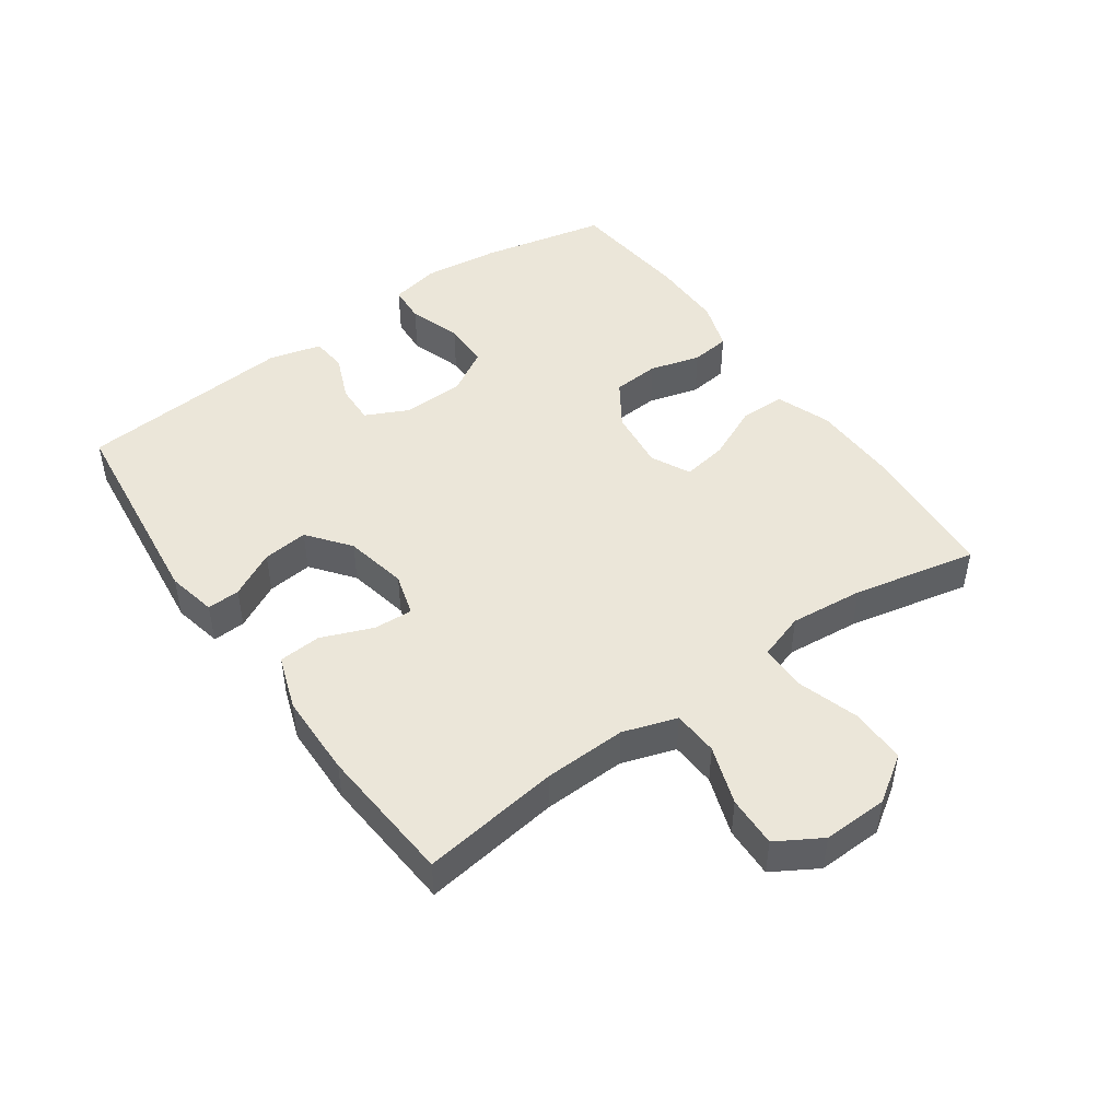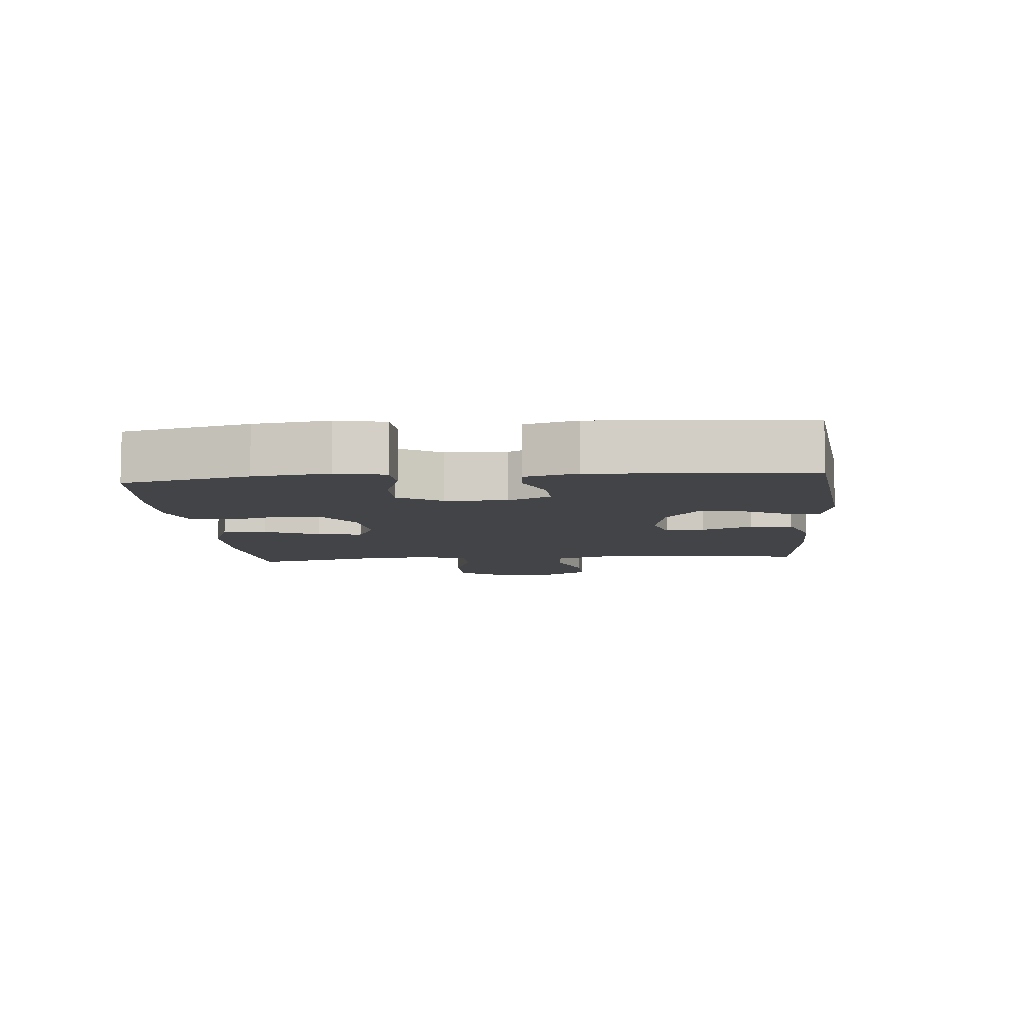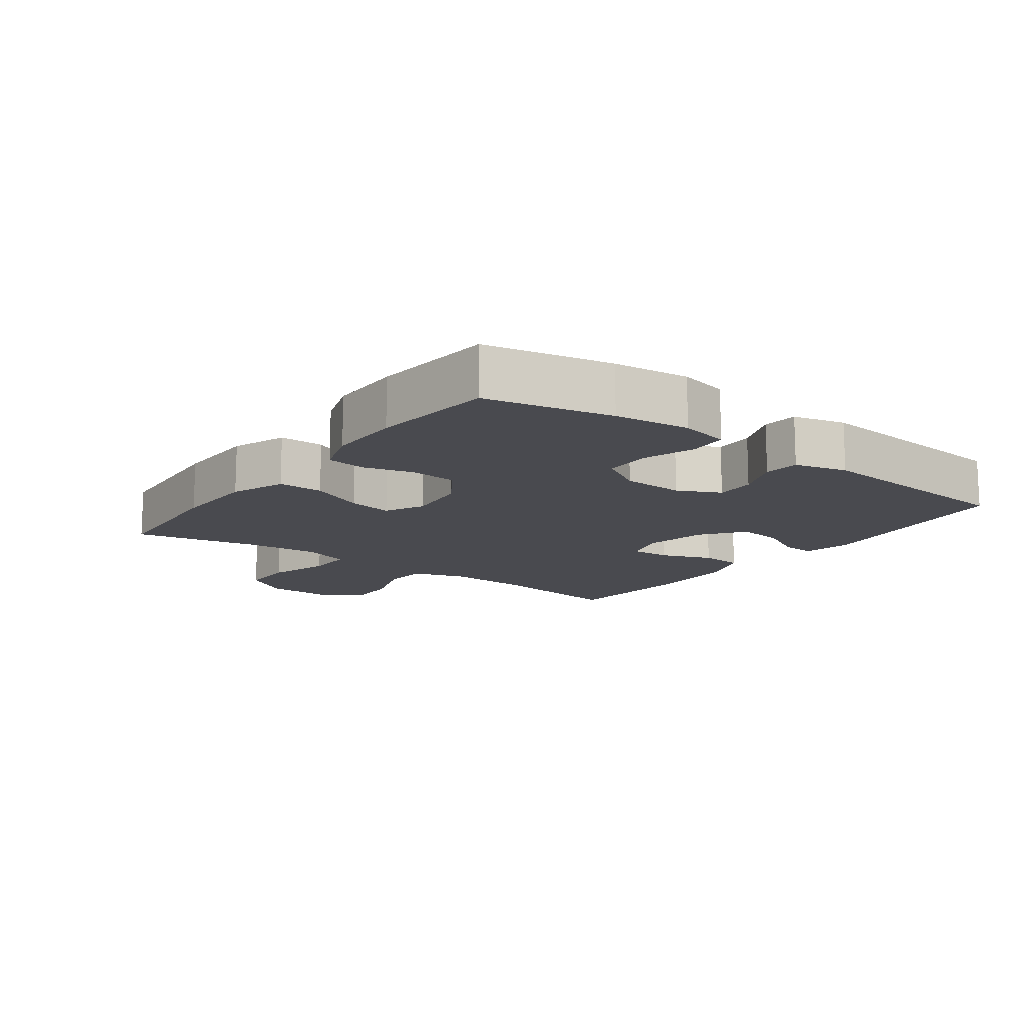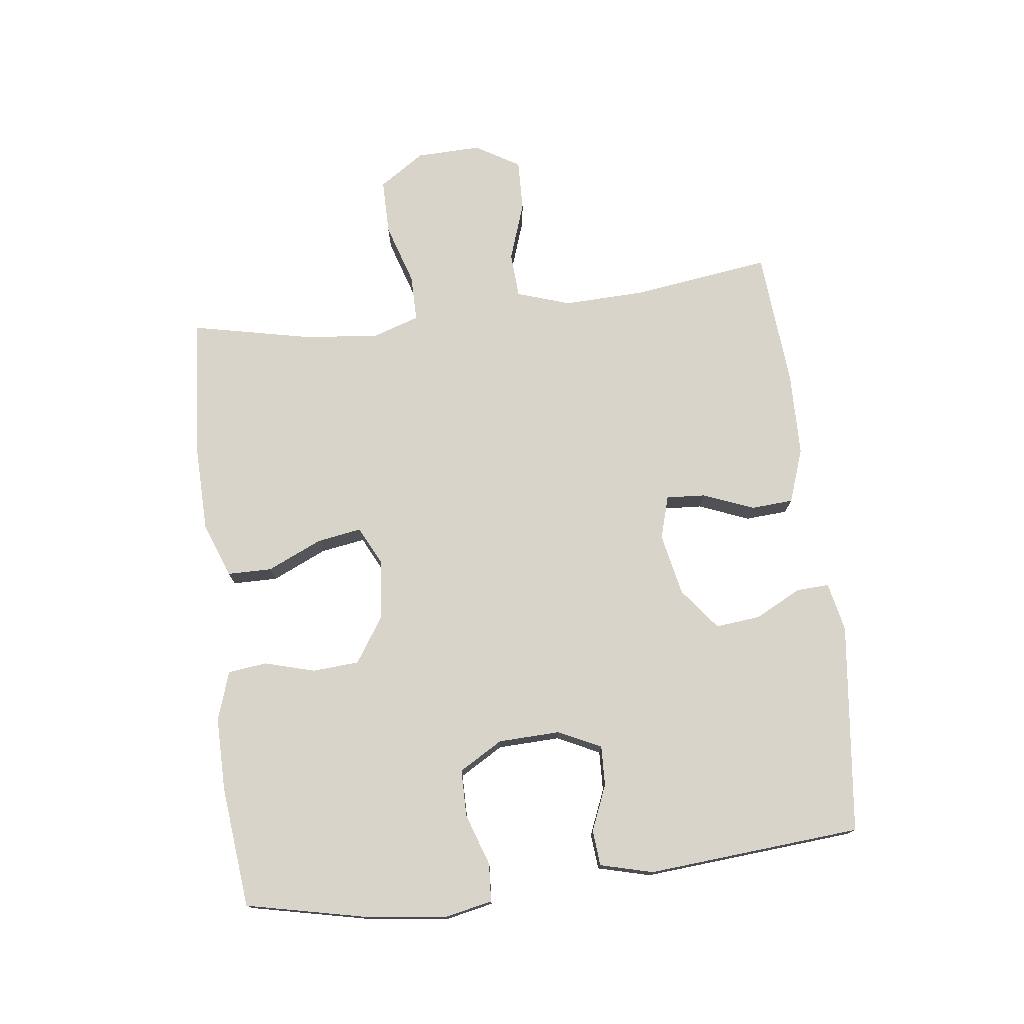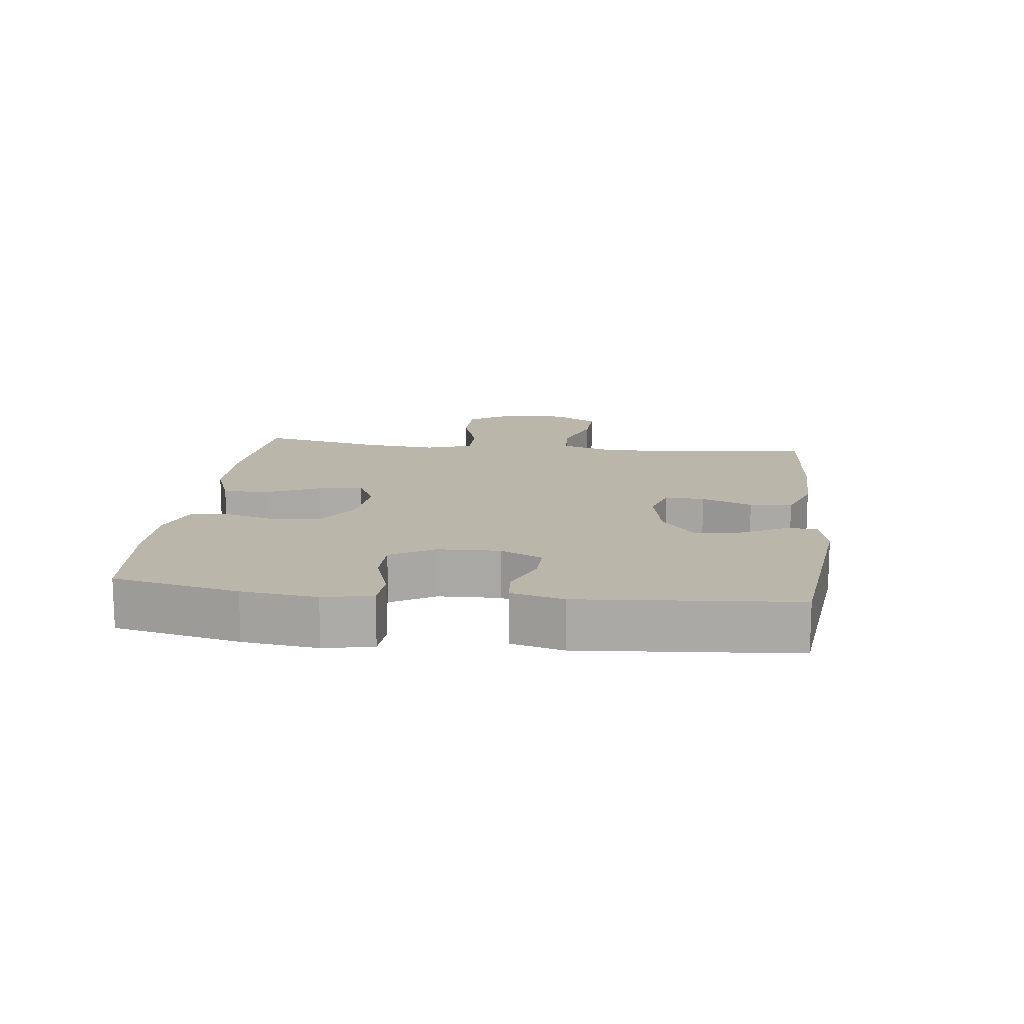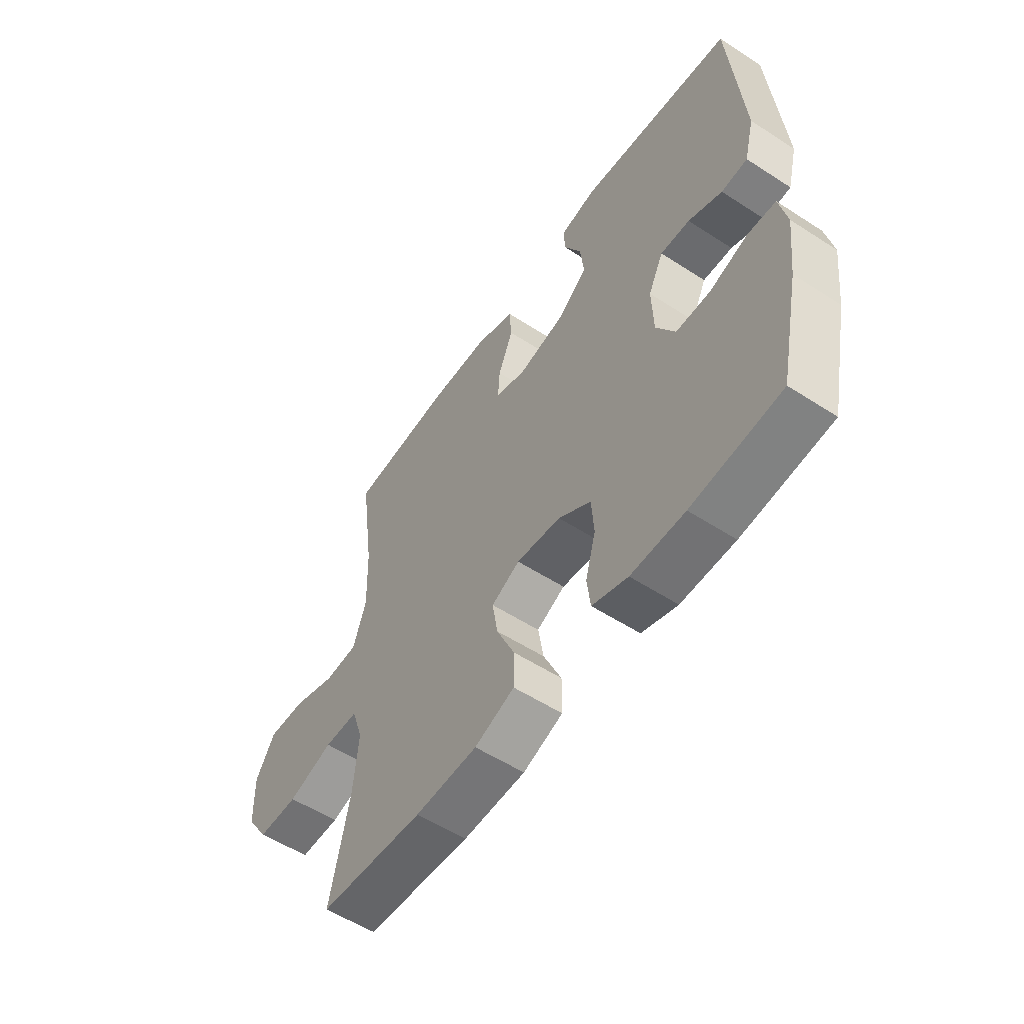
<metadata>
{"format":"obj","ext":"obj","renderer":"f3d","projection":"perspective","resolution":1024,"background":"white","views":[{"elev":47.5,"azim":54.7,"up":"+Y"},{"elev":-8.0,"azim":-84.9,"up":"+Y"},{"elev":-13.6,"azim":-126.6,"up":"+Y"},{"elev":75.5,"azim":-97.0,"up":"+Y"},{"elev":14.0,"azim":-83.2,"up":"+Y"},{"elev":-55.4,"azim":-124.3,"up":"+Z"}]}
</metadata>
<code>
o path1064
v 0.4233 0.0375 -0.3067
v 0.4123 0.0375 -0.1909
v 0.4364 0.0375 -0.1173
v 0.5099 0.0375 -0.1174
v 0.6079 0.0375 -0.1483
v 0.6953 0.0375 -0.1481
v 0.7432 0.0375 -0.07609
v 0.746 0.0375 0.02629
v 0.7042 0.0375 0.09676
v 0.6234 0.0375 0.09425
v 0.5308 0.0375 0.06254
v 0.4587 0.0375 0.06664
v 0.4308 0.0375 0.1515
v 0.4351 0.0375 0.2818
v 0.465 0.0375 0.4999
v 0.245 0.0375 0.517
v 0.1134 0.0375 0.5144
v 0.02755 0.0375 0.4841
v 0.02309 0.0375 0.4172
v 0.05523 0.0375 0.337
v 0.05908 0.0375 0.2747
v -0.008957 0.0375 0.2547
v -0.1074 0.0375 0.2748
v -0.1736 0.0375 0.3262
v -0.166 0.0375 0.3978
v -0.1284 0.0375 0.4702
v -0.1259 0.0375 0.5222
v -0.2038 0.0375 0.5386
v -0.5369 0.0375 0.4999
v -0.5642 0.0375 0.1605
v -0.5426 0.0375 0.07735
v -0.4864 0.0375 0.0724
v -0.4141 0.0375 0.1024
v -0.3509 0.0375 0.1048
v -0.3183 0.0375 0.03736
v -0.3216 0.0375 -0.06073
v -0.3622 0.0375 -0.1299
v -0.4362 0.0375 -0.1304
v -0.5184 0.0375 -0.1026
v -0.5784 0.0375 -0.1066
v -0.5946 0.0375 -0.184
v -0.5801 0.0375 -0.3029
v -0.5369 0.0375 -0.5018
v -0.344 0.0375 -0.522
v -0.2281 0.0375 -0.5226
v -0.1511 0.0375 -0.4969
v -0.1437 0.0375 -0.4355
v -0.166 0.0375 -0.3557
v -0.1608 0.0375 -0.282
v -0.09014 0.0375 -0.2356
v 0.005776 0.0375 -0.2248
v 0.06719 0.0375 -0.2553
v 0.05548 0.0375 -0.3262
v 0.01647 0.0375 -0.4126
v 0.01709 0.0375 -0.4834
v 0.1034 0.0375 -0.5158
v 0.2383 0.0375 -0.5189
v 0.465 0.0375 -0.5018
v 0.4233 -0.0375 -0.3067
v 0.4123 -0.0375 -0.1909
v 0.4364 -0.0375 -0.1173
v 0.5099 -0.0375 -0.1174
v 0.6079 -0.0375 -0.1483
v 0.6953 -0.0375 -0.1481
v 0.7432 -0.0375 -0.07609
v 0.746 -0.0375 0.02629
v 0.7042 -0.0375 0.09676
v 0.6234 -0.0375 0.09425
v 0.5308 -0.0375 0.06254
v 0.4587 -0.0375 0.06664
v 0.4308 -0.0375 0.1515
v 0.4351 -0.0375 0.2818
v 0.465 -0.0375 0.4999
v 0.245 -0.0375 0.517
v 0.1134 -0.0375 0.5144
v 0.02755 -0.0375 0.4841
v 0.02309 -0.0375 0.4172
v 0.05523 -0.0375 0.337
v 0.05908 -0.0375 0.2747
v -0.008957 -0.0375 0.2547
v -0.1074 -0.0375 0.2748
v -0.1736 -0.0375 0.3262
v -0.166 -0.0375 0.3978
v -0.1284 -0.0375 0.4702
v -0.1259 -0.0375 0.5222
v -0.2038 -0.0375 0.5386
v -0.5369 -0.0375 0.4999
v -0.5642 -0.0375 0.1605
v -0.5426 -0.0375 0.07735
v -0.4864 -0.0375 0.0724
v -0.4141 -0.0375 0.1024
v -0.3509 -0.0375 0.1048
v -0.3183 -0.0375 0.03736
v -0.3216 -0.0375 -0.06073
v -0.3622 -0.0375 -0.1299
v -0.4362 -0.0375 -0.1304
v -0.5184 -0.0375 -0.1026
v -0.5784 -0.0375 -0.1066
v -0.5946 -0.0375 -0.184
v -0.5801 -0.0375 -0.3029
v -0.5369 -0.0375 -0.5018
v -0.344 -0.0375 -0.522
v -0.2281 -0.0375 -0.5226
v -0.1511 -0.0375 -0.4969
v -0.1437 -0.0375 -0.4355
v -0.166 -0.0375 -0.3557
v -0.1608 -0.0375 -0.282
v -0.09014 -0.0375 -0.2356
v 0.005776 -0.0375 -0.2248
v 0.06719 -0.0375 -0.2553
v 0.05548 -0.0375 -0.3262
v 0.01647 -0.0375 -0.4126
v 0.01709 -0.0375 -0.4834
v 0.1034 -0.0375 -0.5158
v 0.2383 -0.0375 -0.5189
v 0.465 -0.0375 -0.5018
v -0.344 0.0375 -0.522
v -0.2281 0.0375 -0.5226
v -0.1511 0.0375 -0.4969
v -0.1511 0.0375 -0.4969
v 0.1034 0.0375 -0.5158
v 0.2383 0.0375 -0.5189
v 0.01709 0.0375 -0.4834
v 0.01709 0.0375 -0.4834
v -0.5369 0.0375 -0.5018
v -0.5369 0.0375 -0.5018
v 0.465 0.0375 -0.5018
v 0.465 0.0375 -0.5018
v -0.1437 0.0375 -0.4355
v 0.01647 0.0375 -0.4126
v -0.166 0.0375 -0.3557
v 0.4233 0.0375 -0.3067
v -0.5801 0.0375 -0.3029
v 0.05548 0.0375 -0.3262
v -0.1608 0.0375 -0.282
v 0.06719 0.0375 -0.2553
v 0.06719 0.0375 -0.2553
v 0.4123 0.0375 -0.1909
v -0.5946 0.0375 -0.184
v -0.09014 0.0375 -0.2356
v 0.005776 0.0375 -0.2248
v 0.4364 0.0375 -0.1173
v 0.4364 0.0375 -0.1173
v -0.5784 0.0375 -0.1066
v -0.5784 0.0375 -0.1066
v -0.3622 0.0375 -0.1299
v -0.4362 0.0375 -0.1304
v 0.5099 0.0375 -0.1174
v 0.6079 0.0375 -0.1483
v 0.6953 0.0375 -0.1481
v 0.7432 0.0375 -0.07609
v -0.5184 0.0375 -0.1026
v -0.3216 0.0375 -0.06073
v 0.746 0.0375 0.02629
v -0.3183 0.0375 0.03736
v 0.7042 0.0375 0.09676
v 0.7042 0.0375 0.09676
v -0.3509 0.0375 0.1048
v -0.3509 0.0375 0.1048
v 0.5308 0.0375 0.06254
v 0.4587 0.0375 0.06664
v 0.4587 0.0375 0.06664
v 0.6234 0.0375 0.09425
v 0.4308 0.0375 0.1515
v -0.5426 0.0375 0.07735
v -0.5426 0.0375 0.07735
v -0.4864 0.0375 0.0724
v -0.4141 0.0375 0.1024
v -0.5642 0.0375 0.1605
v 0.4351 0.0375 0.2818
v -0.008957 0.0375 0.2547
v -0.1074 0.0375 0.2748
v 0.05908 0.0375 0.2747
v 0.05908 0.0375 0.2747
v 0.05523 0.0375 0.337
v -0.1736 0.0375 0.3262
v -0.166 0.0375 0.3978
v 0.02309 0.0375 0.4172
v -0.1284 0.0375 0.4702
v -0.5369 0.0375 0.4999
v -0.5369 0.0375 0.4999
v 0.02755 0.0375 0.4841
v 0.02755 0.0375 0.4841
v -0.1259 0.0375 0.5222
v -0.1259 0.0375 0.5222
v 0.465 0.0375 0.4999
v 0.465 0.0375 0.4999
v 0.1134 0.0375 0.5144
v 0.245 0.0375 0.517
v -0.2038 0.0375 0.5386
v -0.344 -0.0375 -0.522
v -0.2281 -0.0375 -0.5226
v -0.1511 -0.0375 -0.4969
v -0.1511 -0.0375 -0.4969
v 0.1034 -0.0375 -0.5158
v 0.2383 -0.0375 -0.5189
v 0.01709 -0.0375 -0.4834
v 0.01709 -0.0375 -0.4834
v -0.5369 -0.0375 -0.5018
v -0.5369 -0.0375 -0.5018
v 0.465 -0.0375 -0.5018
v 0.465 -0.0375 -0.5018
v -0.1437 -0.0375 -0.4355
v 0.01647 -0.0375 -0.4126
v -0.166 -0.0375 -0.3557
v 0.4233 -0.0375 -0.3067
v -0.5801 -0.0375 -0.3029
v 0.05548 -0.0375 -0.3262
v -0.1608 -0.0375 -0.282
v 0.06719 -0.0375 -0.2553
v 0.06719 -0.0375 -0.2553
v 0.4123 -0.0375 -0.1909
v -0.5946 -0.0375 -0.184
v -0.09014 -0.0375 -0.2356
v 0.005776 -0.0375 -0.2248
v 0.4364 -0.0375 -0.1173
v 0.4364 -0.0375 -0.1173
v -0.5784 -0.0375 -0.1066
v -0.5784 -0.0375 -0.1066
v -0.3622 -0.0375 -0.1299
v -0.4362 -0.0375 -0.1304
v 0.5099 -0.0375 -0.1174
v 0.6079 -0.0375 -0.1483
v 0.6953 -0.0375 -0.1481
v 0.7432 -0.0375 -0.07609
v -0.5184 -0.0375 -0.1026
v -0.3216 -0.0375 -0.06073
v 0.746 -0.0375 0.02629
v -0.3183 -0.0375 0.03736
v 0.7042 -0.0375 0.09676
v 0.7042 -0.0375 0.09676
v -0.3509 -0.0375 0.1048
v -0.3509 -0.0375 0.1048
v 0.5308 -0.0375 0.06254
v 0.4587 -0.0375 0.06664
v 0.4587 -0.0375 0.06664
v 0.6234 -0.0375 0.09425
v 0.4308 -0.0375 0.1515
v -0.5426 -0.0375 0.07735
v -0.5426 -0.0375 0.07735
v -0.4864 -0.0375 0.0724
v -0.4141 -0.0375 0.1024
v -0.5642 -0.0375 0.1605
v 0.4351 -0.0375 0.2818
v -0.008957 -0.0375 0.2547
v -0.1074 -0.0375 0.2748
v 0.05908 -0.0375 0.2747
v 0.05908 -0.0375 0.2747
v 0.05523 -0.0375 0.337
v -0.1736 -0.0375 0.3262
v -0.166 -0.0375 0.3978
v 0.02309 -0.0375 0.4172
v -0.1284 -0.0375 0.4702
v -0.5369 -0.0375 0.4999
v -0.5369 -0.0375 0.4999
v 0.02755 -0.0375 0.4841
v 0.02755 -0.0375 0.4841
v -0.1259 -0.0375 0.5222
v -0.1259 -0.0375 0.5222
v 0.465 -0.0375 0.4999
v 0.465 -0.0375 0.4999
v 0.1134 -0.0375 0.5144
v 0.245 -0.0375 0.517
v -0.2038 -0.0375 0.5386
f 205 192 203
f 209 220 205
f 247 244 249
f 235 222 234
f 232 246 250
f 197 195 204
f 203 192 193
f 201 206 196
f 252 262 256
f 220 221 207
f 249 263 262
f 242 250 254
f 264 251 253
f 216 222 235
f 223 234 222
f 263 244 260
f 213 226 218
f 229 245 246
f 212 216 210
f 243 242 254
f 263 249 244
f 250 251 254
f 210 247 215
f 208 206 210
f 224 225 223
f 207 221 213
f 213 221 226
f 206 212 210
f 191 207 199
f 237 228 230
f 237 225 228
f 214 227 209
f 214 229 227
f 214 245 229
f 225 237 223
f 215 245 214
f 209 227 220
f 195 196 208
f 210 235 247
f 215 247 245
f 244 247 238
f 207 191 220
f 232 250 242
f 264 253 258
f 229 246 232
f 220 191 205
f 204 195 208
f 216 235 210
f 234 223 237
f 249 262 252
f 235 238 247
f 196 206 208
f 192 205 191
f 242 243 241
f 241 243 239
f 254 251 264
f 44 45 103 102
f 45 120 194 103
f 56 57 115 114
f 124 56 114 198
f 126 44 102 200
f 57 128 202 115
f 46 47 105 104
f 54 55 113 112
f 47 48 106 105
f 58 1 59 116
f 42 43 101 100
f 53 54 112 111
f 48 49 107 106
f 137 53 111 211
f 1 2 60 59
f 41 42 100 99
f 49 50 108 107
f 51 52 110 109
f 50 51 109 108
f 2 143 217 60
f 145 41 99 219
f 37 38 96 95
f 4 5 63 62
f 5 6 64 63
f 6 7 65 64
f 39 40 98 97
f 38 39 97 96
f 36 37 95 94
f 3 4 62 61
f 7 8 66 65
f 35 36 94 93
f 8 157 231 66
f 159 35 93 233
f 11 162 236 69
f 10 11 69 68
f 9 10 68 67
f 12 13 71 70
f 166 32 90 240
f 32 33 91 90
f 30 31 89 88
f 33 34 92 91
f 13 14 72 71
f 22 23 81 80
f 174 22 80 248
f 20 21 79 78
f 23 24 82 81
f 24 25 83 82
f 19 20 78 77
f 25 26 84 83
f 181 30 88 255
f 183 19 77 257
f 26 185 259 84
f 14 187 261 72
f 17 18 76 75
f 16 17 75 74
f 15 16 74 73
f 28 29 87 86
f 27 28 86 85
f 131 129 118
f 135 131 146
f 173 175 170
f 161 160 148
f 158 176 172
f 123 130 121
f 129 119 118
f 127 122 132
f 178 182 188
f 146 133 147
f 175 188 189
f 168 180 176
f 190 179 177
f 142 161 148
f 149 148 160
f 189 186 170
f 139 144 152
f 155 172 171
f 138 136 142
f 169 180 168
f 189 170 175
f 176 180 177
f 136 141 173
f 134 136 132
f 150 149 151
f 133 139 147
f 139 152 147
f 132 136 138
f 117 125 133
f 163 156 154
f 163 154 151
f 140 135 153
f 140 153 155
f 140 155 171
f 151 149 163
f 141 140 171
f 135 146 153
f 121 134 122
f 136 173 161
f 141 171 173
f 170 164 173
f 133 146 117
f 158 168 176
f 190 184 179
f 155 158 172
f 146 131 117
f 130 134 121
f 142 136 161
f 160 163 149
f 175 178 188
f 161 173 164
f 122 134 132
f 118 117 131
f 168 167 169
f 167 165 169
f 180 190 177

</code>
